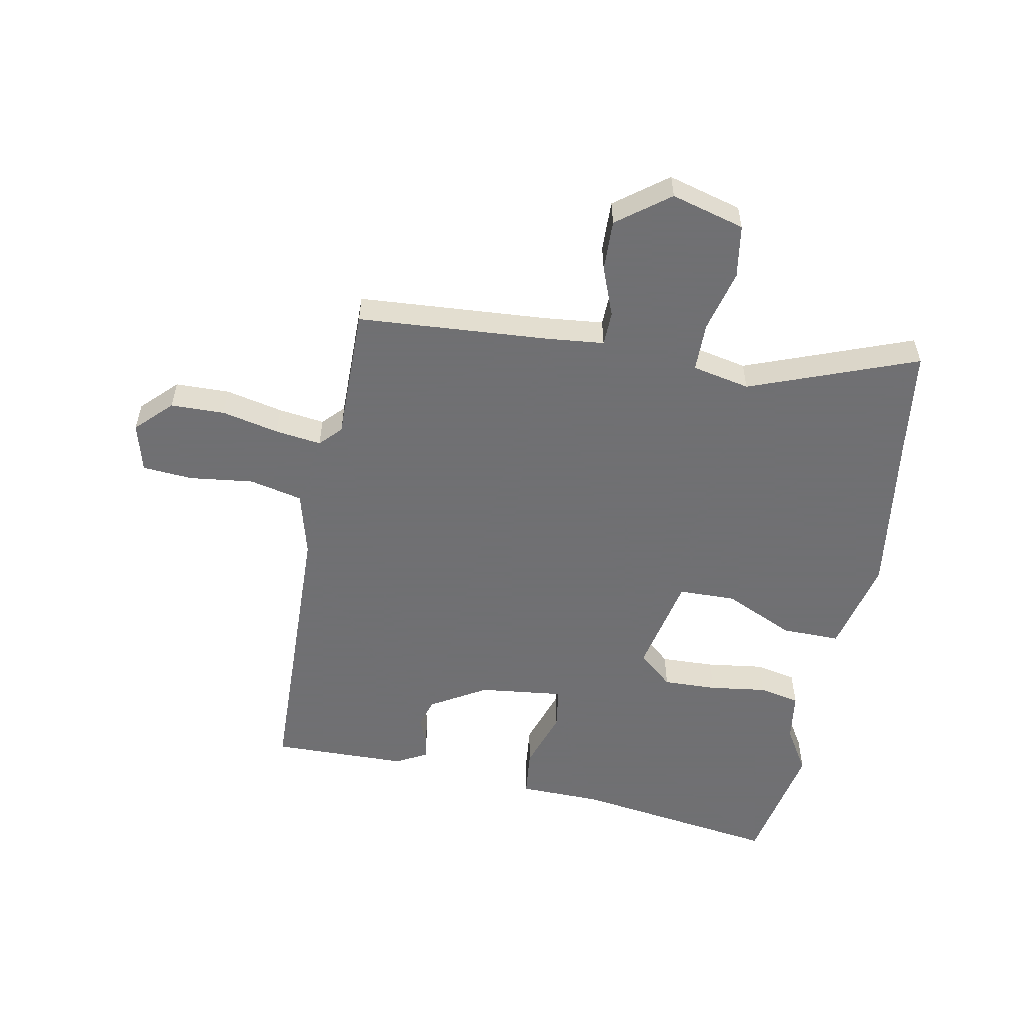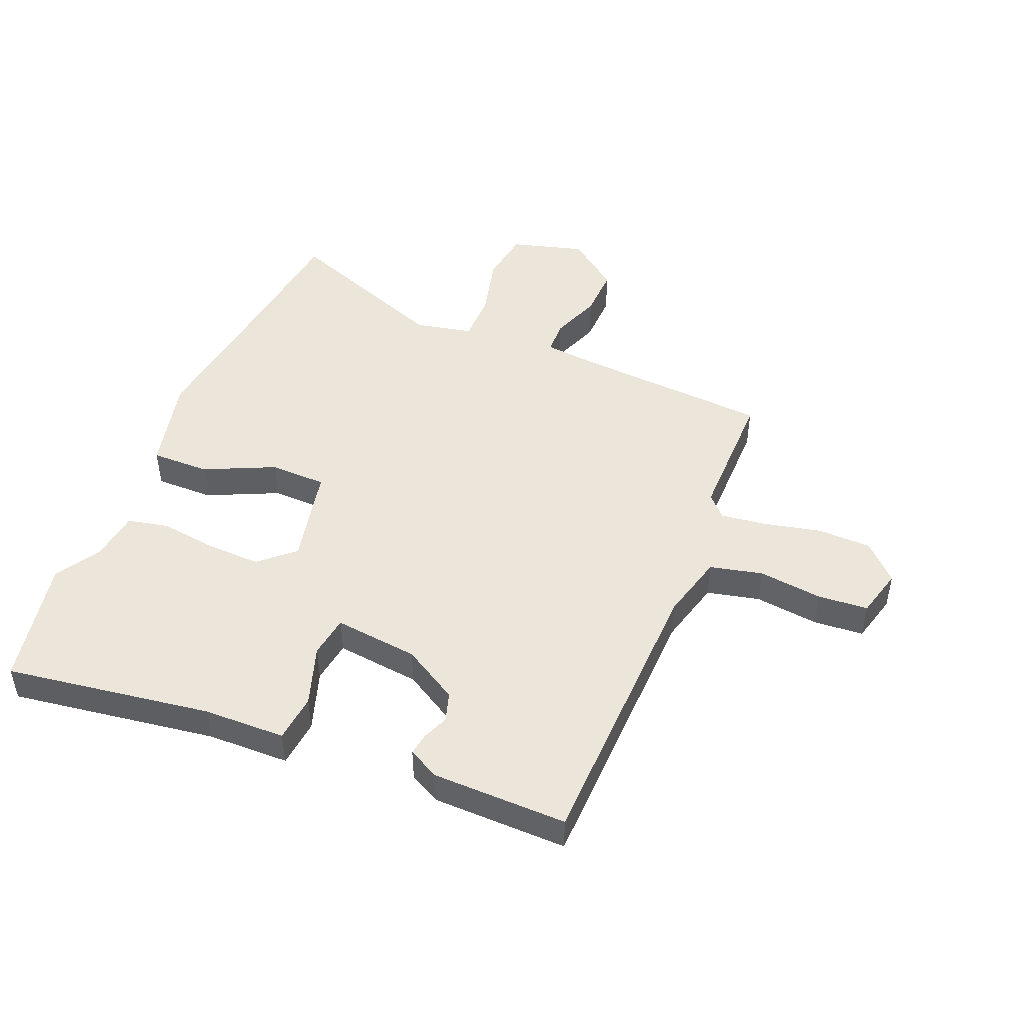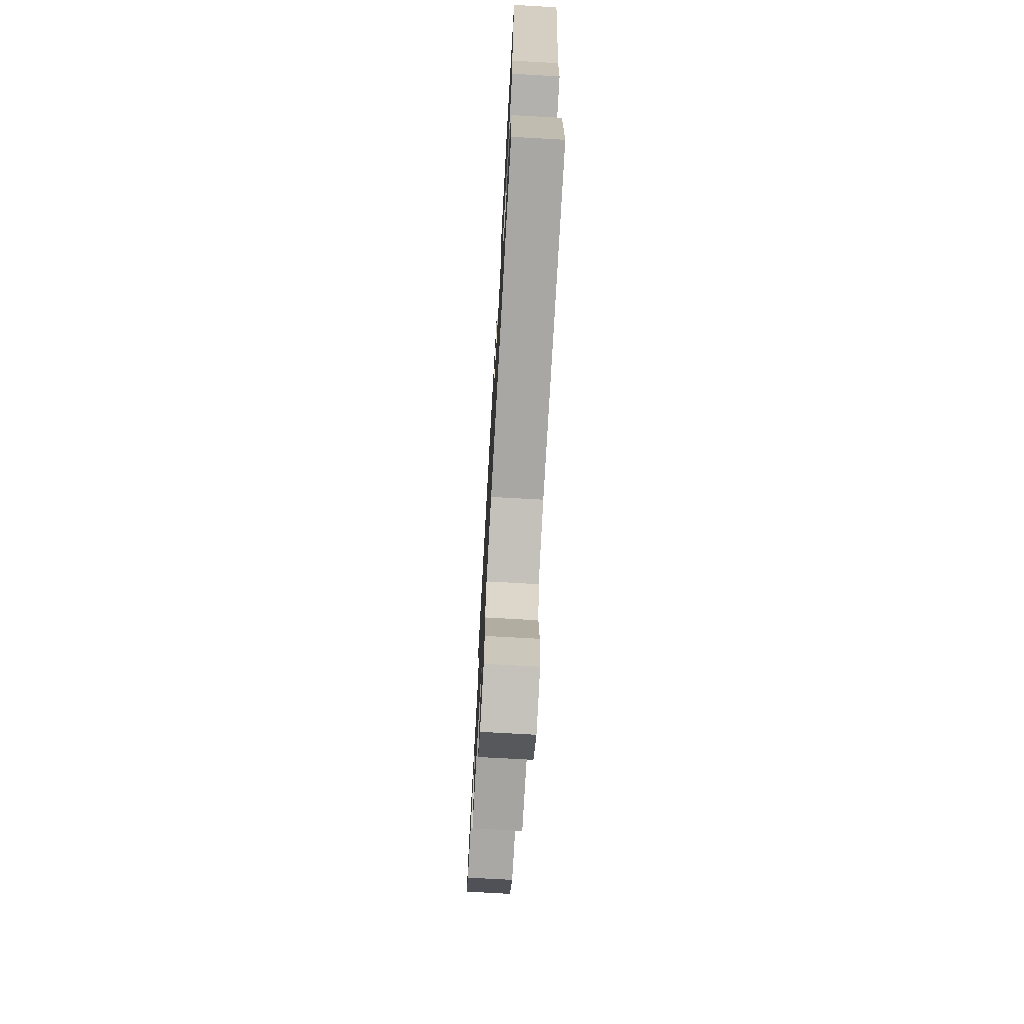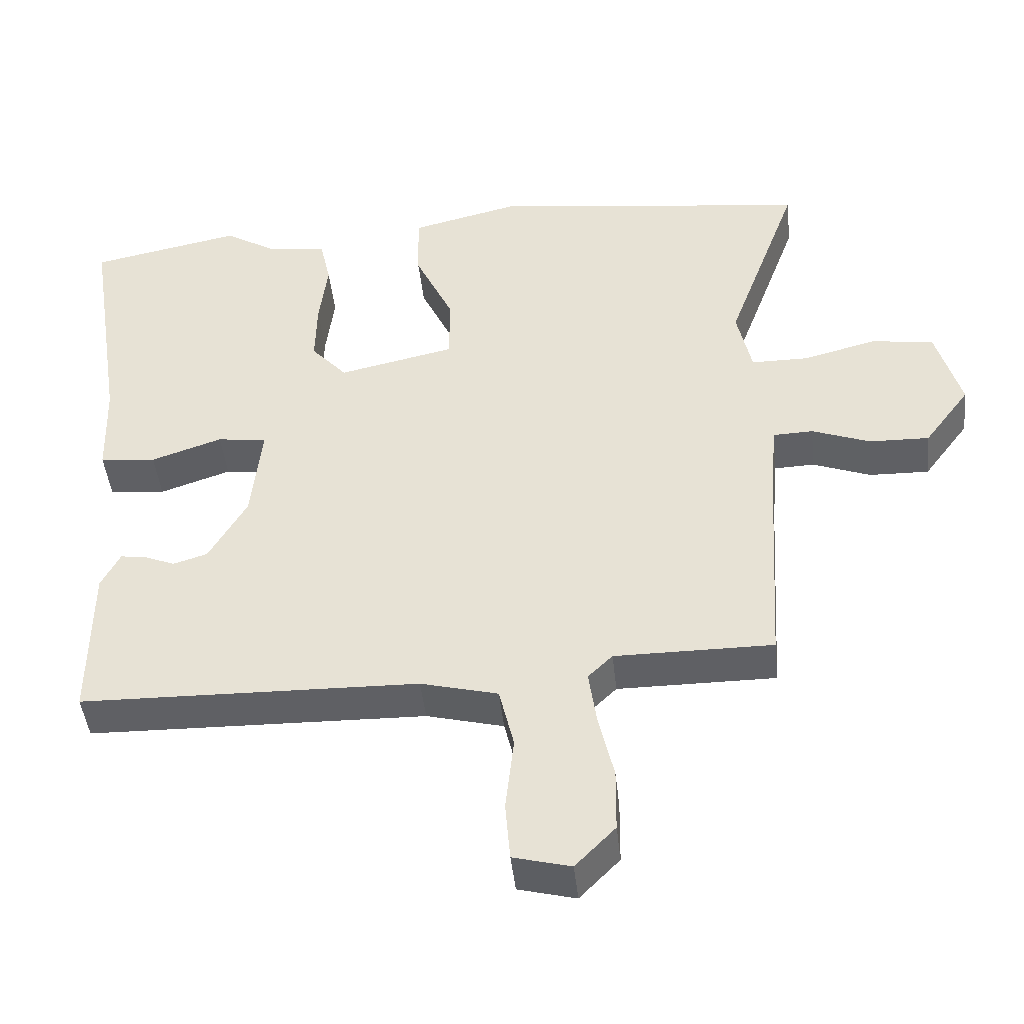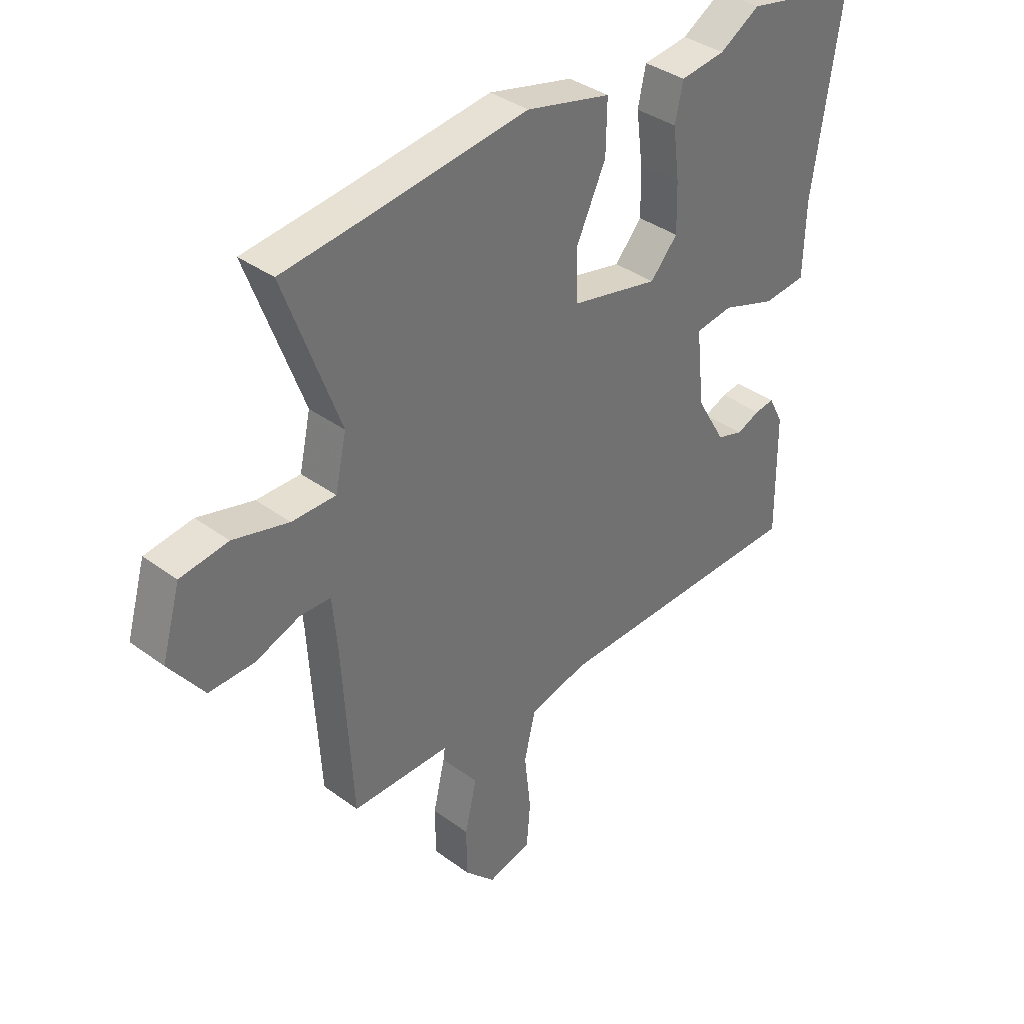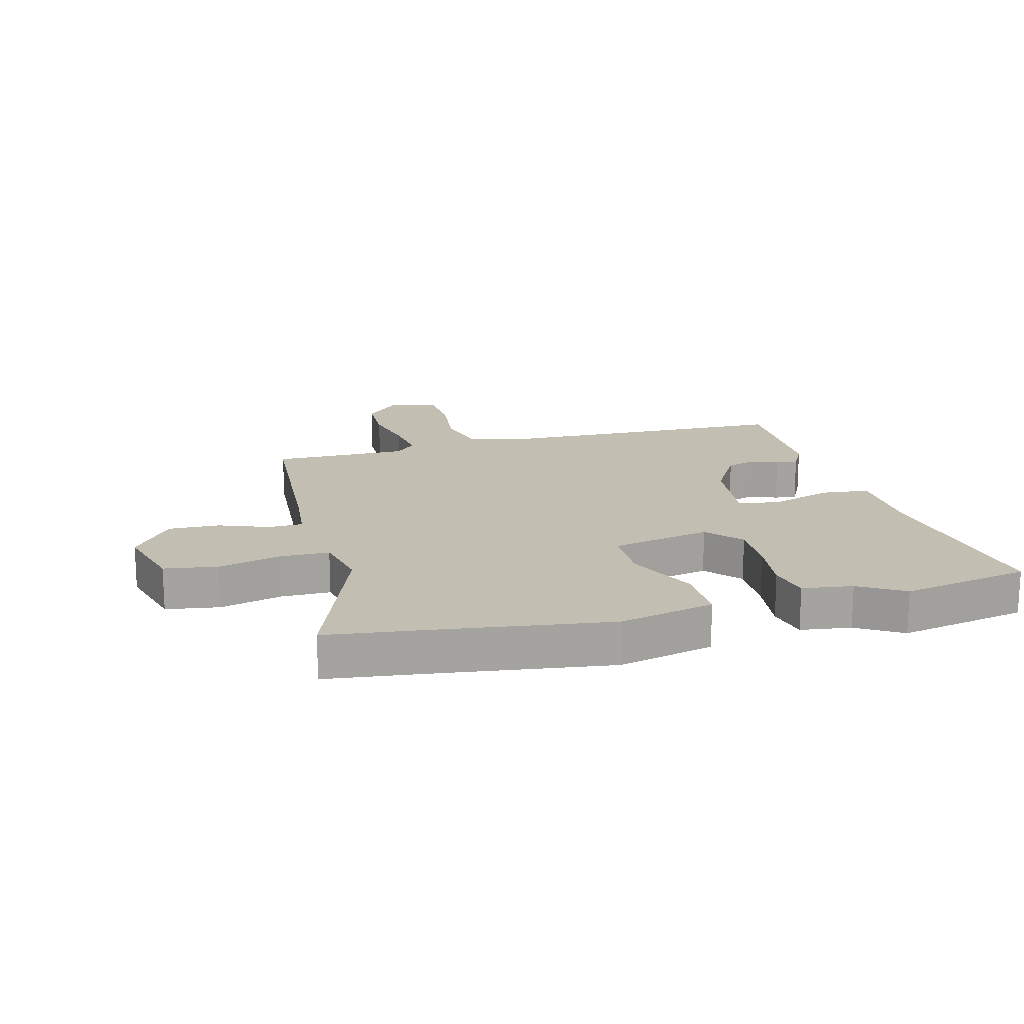
<metadata>
{"format":"obj","ext":"obj","renderer":"f3d","projection":"perspective","resolution":1024,"background":"white","views":[{"elev":-55.0,"azim":-100.3,"up":"+Y"},{"elev":47.8,"azim":112.8,"up":"+Y"},{"elev":-73.5,"azim":86.8,"up":"+Z"},{"elev":-44.6,"azim":-174.0,"up":"+Z"},{"elev":36.8,"azim":-46.4,"up":"+Z"},{"elev":17.4,"azim":-14.4,"up":"+Y"}]}
</metadata>
<code>
v -0.492 0.07 -0.465
v -0.511 0.07 -0.148
v -0.52 0.07 -0.05
v -0.577 0.07 -0.048
v -0.66 0.07 -0.079
v -0.745 0.07 -0.081
v -0.81 0.07 0.006
v -0.775 0.07 0.128
v -0.686 0.07 0.141
v -0.582 0.07 0.114
v -0.5 0.07 0.114
v -0.479 0.07 0.21
v -0.582 0.07 0.49
v -0.406 0.07 0.511
v -0.129 0.07 0.547
v 0.029 0.07 0.509
v 0.027 0.07 0.412
v -0.028 0.07 0.295
v -0.027 0.07 0.2
v 0.138 0.07 0.164
v 0.189 0.07 0.221
v 0.187 0.07 0.311
v 0.175 0.07 0.406
v 0.19 0.07 0.474
v 0.274 0.07 0.485
v 0.349 0.07 0.53
v 0.563 0.07 0.487
v 0.51 0.07 0.144
v 0.506 0.07 0.007
v 0.426 0.07 -0.001
v 0.325 0.07 0.033
v 0.255 0.07 0.023
v 0.27 0.07 -0.118
v 0.324 0.07 -0.211
v 0.373 0.07 -0.226
v 0.417 0.07 -0.208
v 0.453 0.07 -0.203
v 0.48 0.07 -0.255
v 0.482 0.07 -0.481
v 0.001 0.07 -0.491
v -0.109 0.07 -0.519
v -0.13 0.07 -0.607
v -0.118 0.07 -0.714
v -0.125 0.07 -0.798
v -0.207 0.07 -0.819
v -0.264 0.07 -0.761
v -0.265 0.07 -0.671
v -0.243 0.07 -0.576
v -0.232 0.07 -0.499
v -0.267 0.07 -0.465
v -0.492 0 -0.465
v -0.511 0 -0.148
v -0.52 0 -0.05
v -0.577 0 -0.048
v -0.66 0 -0.079
v -0.745 0 -0.081
v -0.81 0 0.006
v -0.775 0 0.128
v -0.686 0 0.141
v -0.582 0 0.114
v -0.5 0 0.114
v -0.479 0 0.21
v -0.582 0 0.49
v -0.406 0 0.511
v -0.129 0 0.547
v 0.029 0 0.509
v 0.027 0 0.412
v -0.028 0 0.295
v -0.027 0 0.2
v 0.138 0 0.164
v 0.189 0 0.221
v 0.187 0 0.311
v 0.175 0 0.406
v 0.19 0 0.474
v 0.274 0 0.485
v 0.349 0 0.53
v 0.563 0 0.487
v 0.51 0 0.144
v 0.506 0 0.007
v 0.426 0 -0.001
v 0.325 0 0.033
v 0.255 0 0.023
v 0.27 0 -0.118
v 0.324 0 -0.211
v 0.373 0 -0.226
v 0.417 0 -0.208
v 0.453 0 -0.203
v 0.48 0 -0.255
v 0.482 0 -0.481
v 0.001 0 -0.491
v -0.109 0 -0.519
v -0.13 0 -0.607
v -0.118 0 -0.714
v -0.125 0 -0.798
v -0.207 0 -0.819
v -0.264 0 -0.761
v -0.265 0 -0.671
v -0.243 0 -0.576
v -0.232 0 -0.499
v -0.267 0 -0.465
f 46 47 48
f 45 46 48
f 44 45 48
f 43 44 48
f 42 43 48
f 41 42 48 49
f 40 41 49 50
f 38 39 40
f 37 38 40
f 36 37 40
f 35 36 40
f 34 35 40 50
f 28 29 30 31
f 28 31 32
f 27 28 32
f 26 27 32
f 25 26 32
f 24 25 32
f 23 24 32
f 22 23 32
f 21 22 32 33
f 16 17 18
f 15 16 18
f 14 15 18
f 14 18 19
f 13 14 19
f 12 13 19
f 11 12 19 20
f 8 9 10
f 7 8 10
f 6 7 10
f 5 6 10
f 4 5 10
f 3 4 10 11
f 2 3 11 20
f 50 1 2
f 34 50 2
f 33 34 2
f 33 2 20
f 20 21 33
f 98 97 96
f 98 96 95
f 98 95 94
f 98 94 93
f 98 93 92
f 99 98 92 91
f 100 99 91 90
f 90 89 88
f 90 88 87
f 90 87 86
f 90 86 85
f 100 90 85 84
f 81 80 79 78
f 82 81 78
f 82 78 77
f 82 77 76
f 82 76 75
f 82 75 74
f 82 74 73
f 82 73 72
f 83 82 72 71
f 68 67 66
f 68 66 65
f 68 65 64
f 69 68 64
f 69 64 63
f 69 63 62
f 70 69 62 61
f 60 59 58
f 60 58 57
f 60 57 56
f 60 56 55
f 60 55 54
f 61 60 54 53
f 70 61 53 52
f 52 51 100
f 52 100 84
f 52 84 83
f 70 52 83
f 83 71 70
f 1 51 52 2
f 2 52 53 3
f 3 53 54 4
f 4 54 55 5
f 5 55 56 6
f 6 56 57 7
f 7 57 58 8
f 8 58 59 9
f 9 59 60 10
f 10 60 61 11
f 11 61 62 12
f 12 62 63 13
f 13 63 64 14
f 14 64 65 15
f 15 65 66 16
f 16 66 67 17
f 17 67 68 18
f 18 68 69 19
f 19 69 70 20
f 20 70 71 21
f 21 71 72 22
f 22 72 73 23
f 23 73 74 24
f 24 74 75 25
f 25 75 76 26
f 26 76 77 27
f 27 77 78 28
f 28 78 79 29
f 29 79 80 30
f 30 80 81 31
f 31 81 82 32
f 32 82 83 33
f 33 83 84 34
f 34 84 85 35
f 35 85 86 36
f 36 86 87 37
f 37 87 88 38
f 38 88 89 39
f 39 89 90 40
f 40 90 91 41
f 41 91 92 42
f 42 92 93 43
f 43 93 94 44
f 44 94 95 45
f 45 95 96 46
f 46 96 97 47
f 47 97 98 48
f 48 98 99 49
f 49 99 100 50
f 50 100 51 1

</code>
